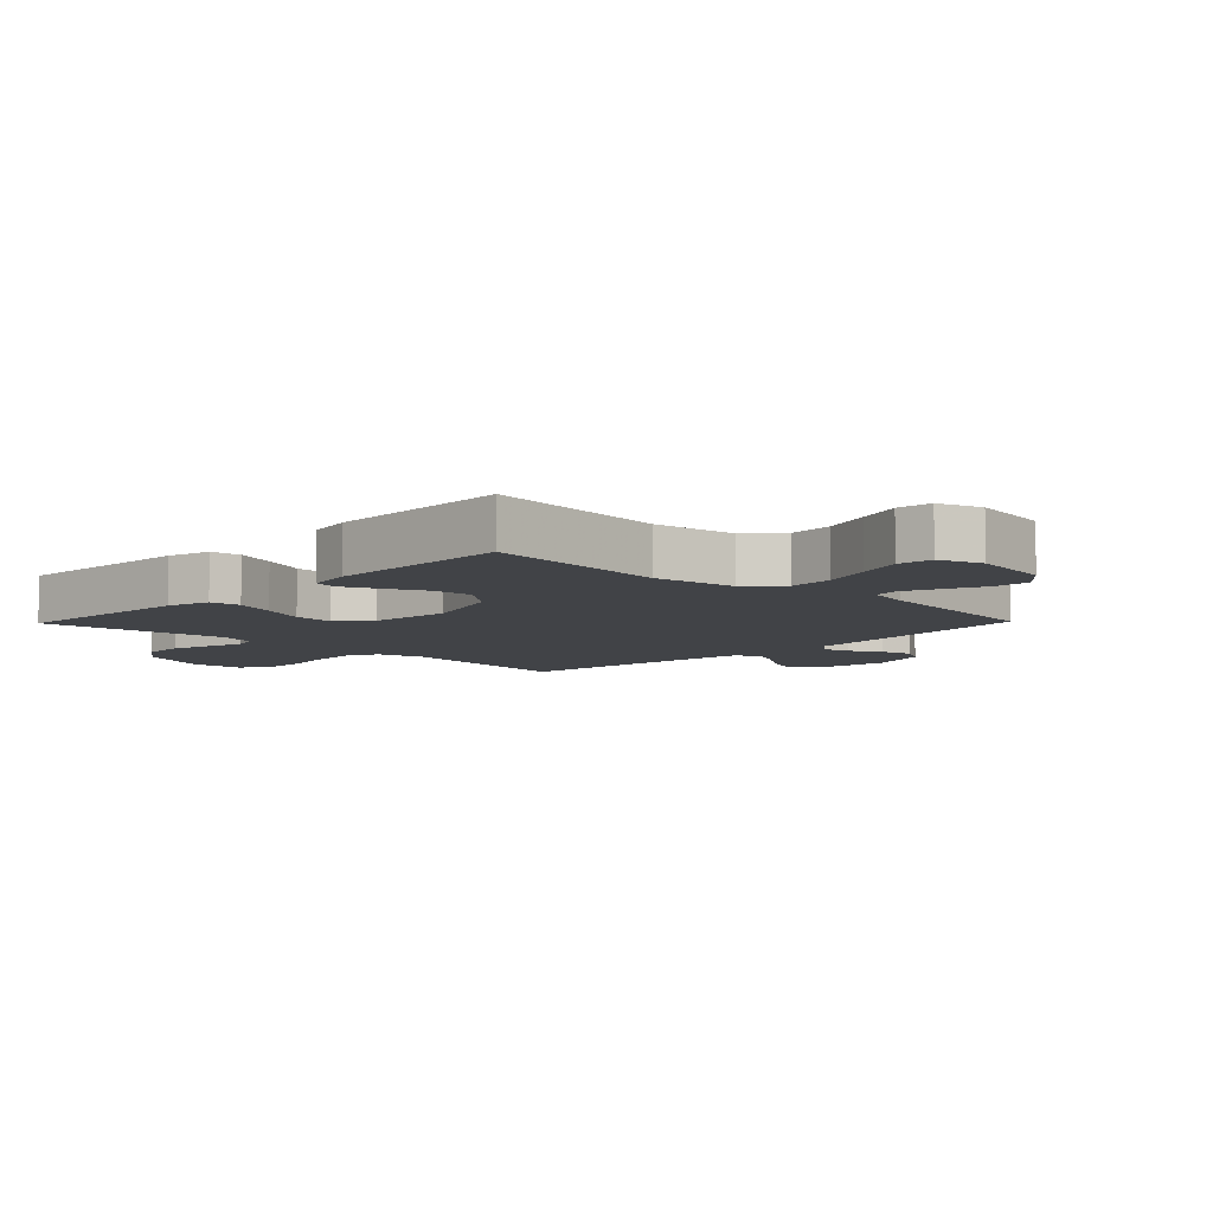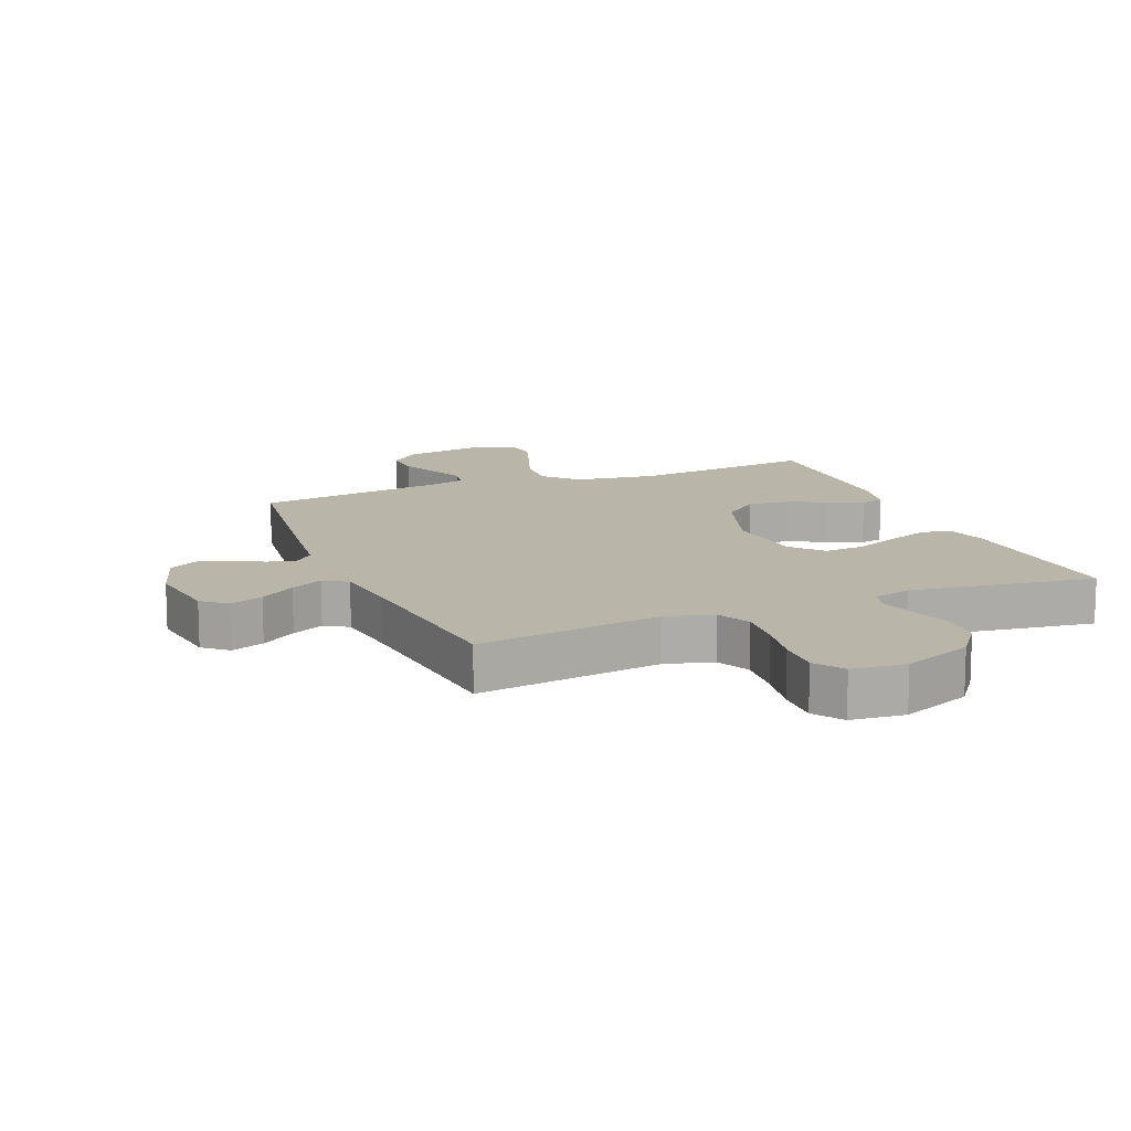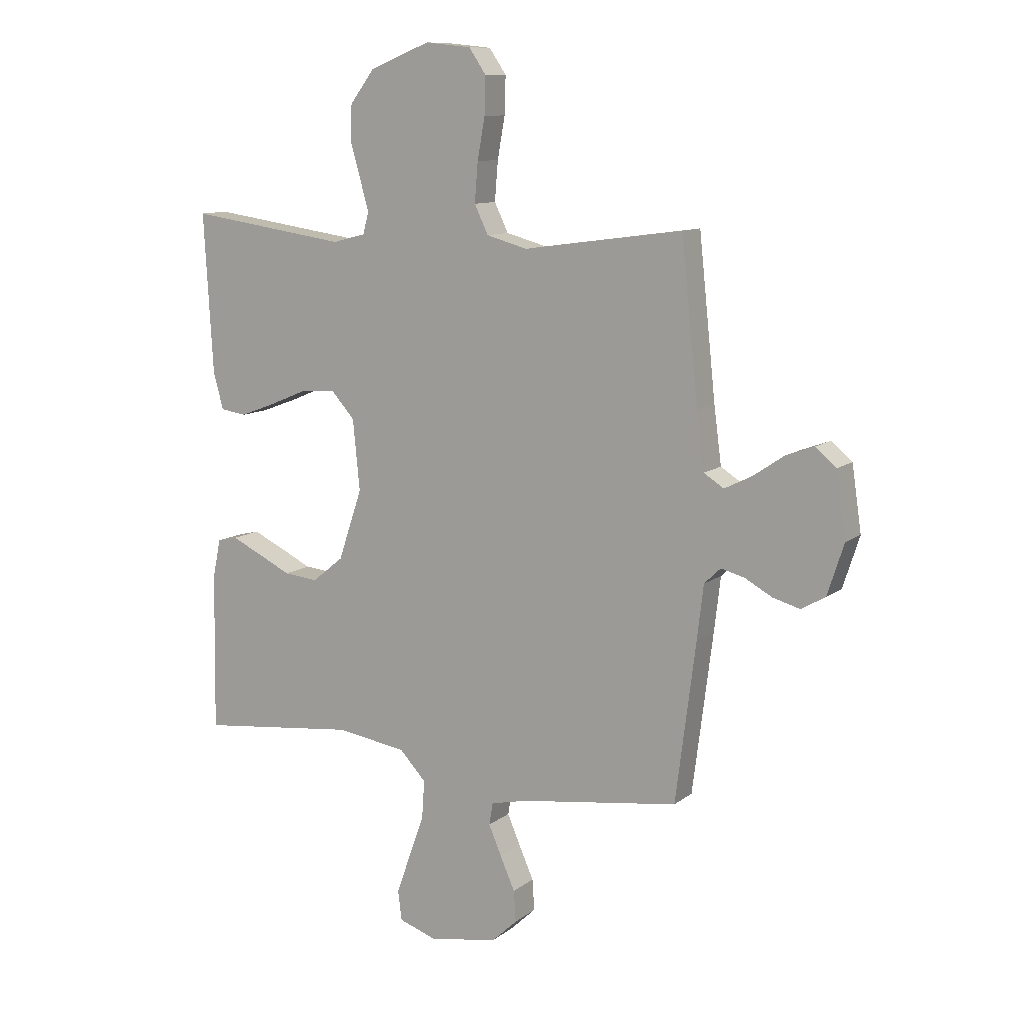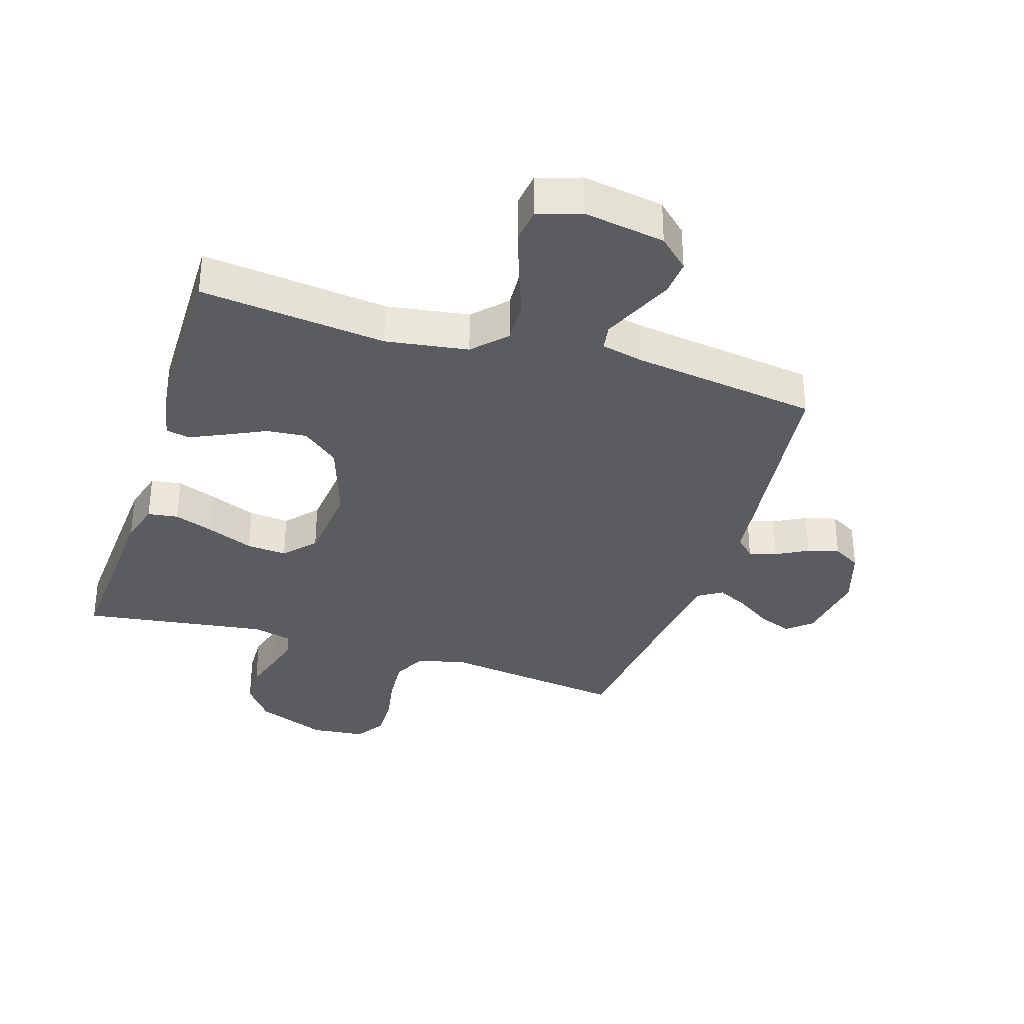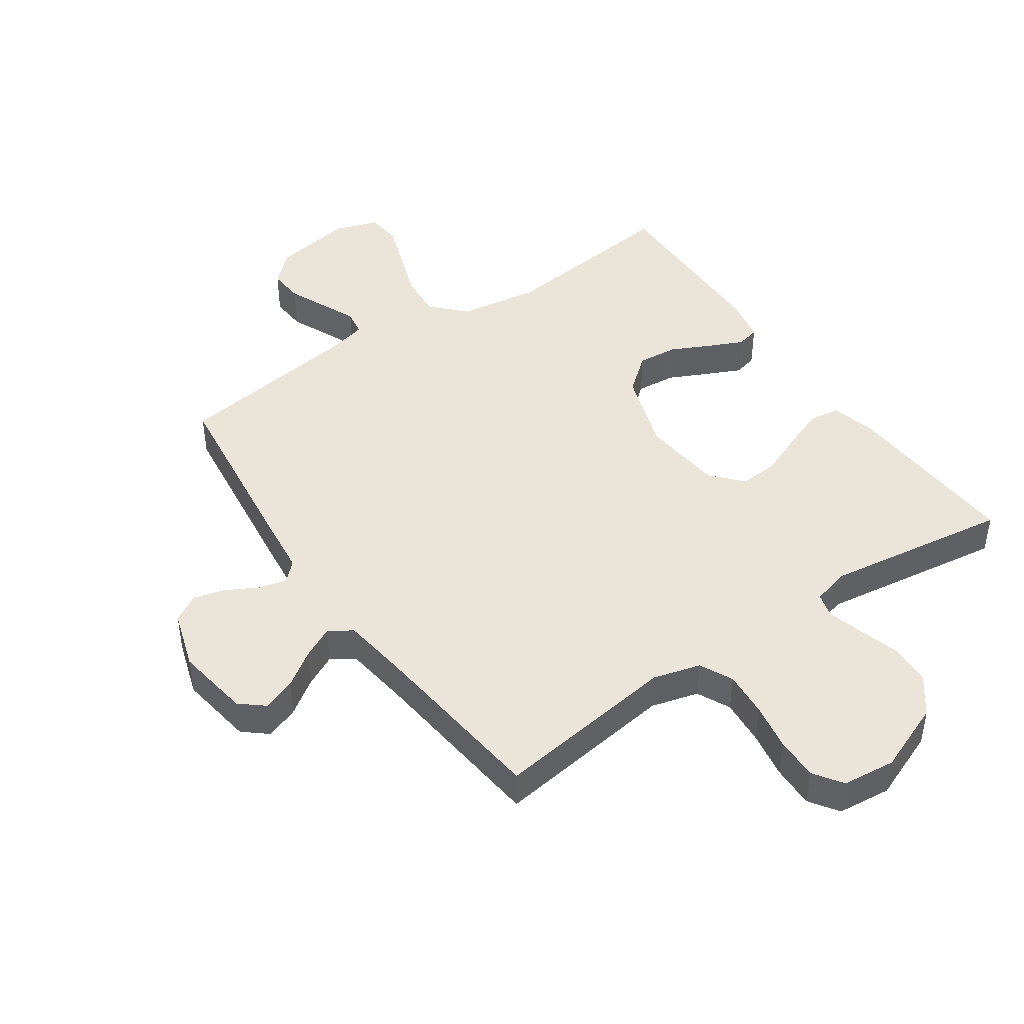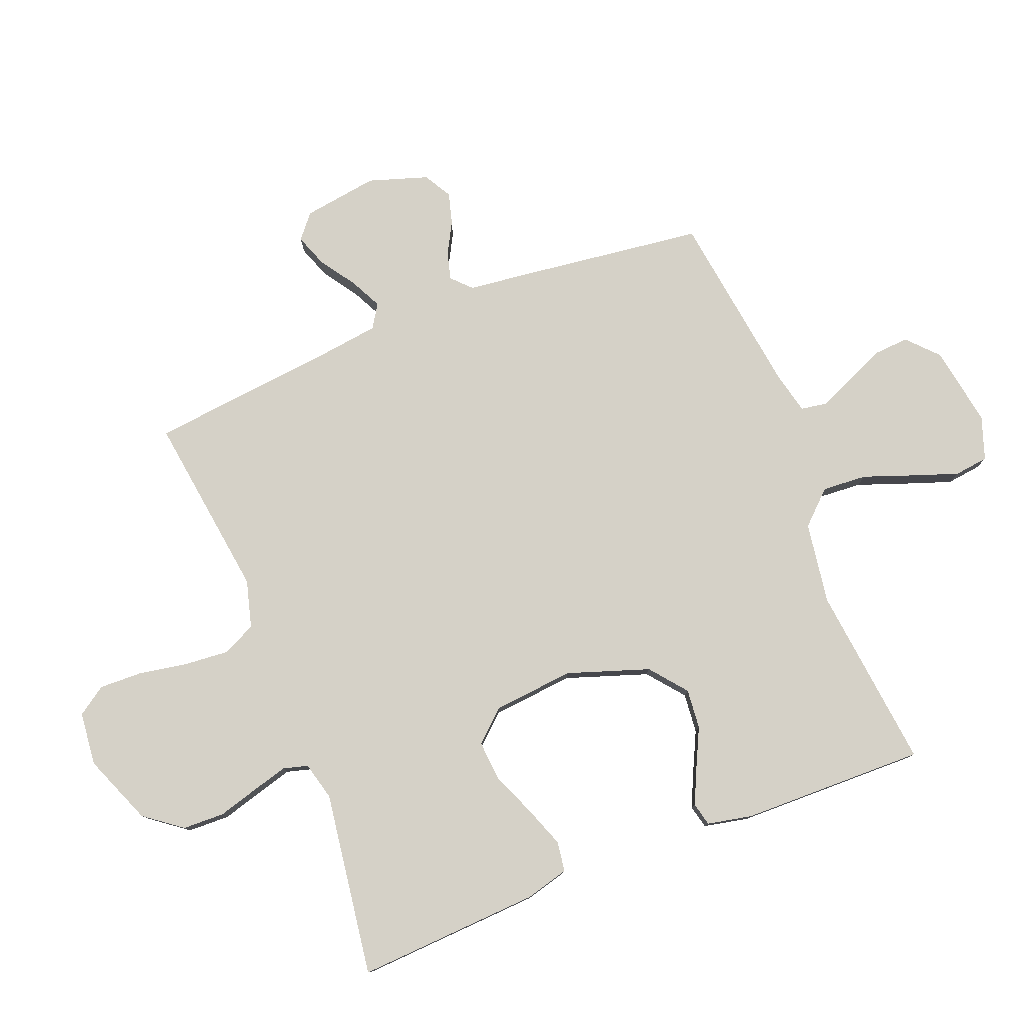
<metadata>
{"format":"obj","ext":"obj","renderer":"f3d","projection":"perspective","resolution":1024,"background":"white","views":[{"elev":-7.2,"azim":135.9,"up":"+Y"},{"elev":13.4,"azim":-22.3,"up":"+Y"},{"elev":10.8,"azim":-150.2,"up":"+Z"},{"elev":-33.6,"azim":162.4,"up":"+Y"},{"elev":44.5,"azim":-34.6,"up":"+Y"},{"elev":78.9,"azim":68.5,"up":"+Y"}]}
</metadata>
<code>
v -0.5 0.07 -0.5
v -0.538 0.07 -0.2
v -0.55 0.07 -0.098
v -0.581 0.07 -0.068
v -0.626 0.07 -0.08
v -0.677 0.07 -0.108
v -0.728 0.07 -0.122
v -0.773 0.07 -0.096
v -0.804 0.07 0
v -0.786 0.07 0.122
v -0.747 0.07 0.155
v -0.693 0.07 0.135
v -0.636 0.07 0.096
v -0.584 0.07 0.07
v -0.546 0.07 0.094
v -0.532 0.07 0.2
v -0.5 0.07 0.5
v -0.2 0.07 0.459
v -0.123 0.07 0.48
v -0.097 0.07 0.534
v -0.103 0.07 0.608
v -0.117 0.07 0.686
v -0.119 0.07 0.756
v -0.087 0.07 0.803
v 0 0.07 0.812
v 0.114 0.07 0.766
v 0.16 0.07 0.705
v 0.162 0.07 0.637
v 0.143 0.07 0.571
v 0.127 0.07 0.513
v 0.138 0.07 0.473
v 0.2 0.07 0.457
v 0.5 0.07 0.5
v 0.483 0.07 0.2
v 0.464 0.07 0.13
v 0.415 0.07 0.123
v 0.348 0.07 0.148
v 0.276 0.07 0.178
v 0.211 0.07 0.183
v 0.166 0.07 0.133
v 0.153 0.07 0
v 0.198 0.07 -0.133
v 0.257 0.07 -0.181
v 0.322 0.07 -0.175
v 0.386 0.07 -0.144
v 0.442 0.07 -0.118
v 0.48 0.07 -0.127
v 0.495 0.07 -0.2
v 0.5 0.07 -0.5
v 0.2 0.07 -0.466
v 0.067 0.07 -0.486
v 0.017 0.07 -0.539
v 0.022 0.07 -0.612
v 0.051 0.07 -0.692
v 0.077 0.07 -0.766
v 0.07 0.07 -0.822
v 0 0.07 -0.846
v -0.131 0.07 -0.824
v -0.18 0.07 -0.778
v -0.176 0.07 -0.719
v -0.148 0.07 -0.656
v -0.124 0.07 -0.6
v -0.131 0.07 -0.558
v -0.2 0.07 -0.542
v -0.5 0 -0.5
v -0.538 0 -0.2
v -0.55 0 -0.098
v -0.581 0 -0.068
v -0.626 0 -0.08
v -0.677 0 -0.108
v -0.728 0 -0.122
v -0.773 0 -0.096
v -0.804 0 0
v -0.786 0 0.122
v -0.747 0 0.155
v -0.693 0 0.135
v -0.636 0 0.096
v -0.584 0 0.07
v -0.546 0 0.094
v -0.532 0 0.2
v -0.5 0 0.5
v -0.2 0 0.459
v -0.123 0 0.48
v -0.097 0 0.534
v -0.103 0 0.608
v -0.117 0 0.686
v -0.119 0 0.756
v -0.087 0 0.803
v 0 0 0.812
v 0.114 0 0.766
v 0.16 0 0.705
v 0.162 0 0.637
v 0.143 0 0.571
v 0.127 0 0.513
v 0.138 0 0.473
v 0.2 0 0.457
v 0.5 0 0.5
v 0.483 0 0.2
v 0.464 0 0.13
v 0.415 0 0.123
v 0.348 0 0.148
v 0.276 0 0.178
v 0.211 0 0.183
v 0.166 0 0.133
v 0.153 0 0
v 0.198 0 -0.133
v 0.257 0 -0.181
v 0.322 0 -0.175
v 0.386 0 -0.144
v 0.442 0 -0.118
v 0.48 0 -0.127
v 0.495 0 -0.2
v 0.5 0 -0.5
v 0.2 0 -0.466
v 0.067 0 -0.486
v 0.017 0 -0.539
v 0.022 0 -0.612
v 0.051 0 -0.692
v 0.077 0 -0.766
v 0.07 0 -0.822
v 0 0 -0.846
v -0.131 0 -0.824
v -0.18 0 -0.778
v -0.176 0 -0.719
v -0.148 0 -0.656
v -0.124 0 -0.6
v -0.131 0 -0.558
v -0.2 0 -0.542
f 58 59 60 61
f 58 61 62
f 57 58 62
f 56 57 62 63
f 53 54 55 56
f 47 48 49 50
f 47 50 51
f 44 45 46 47
f 44 47 51
f 43 44 51 52
f 35 36 37 38
f 33 34 35 38
f 32 33 38 39
f 31 32 39 40
f 26 27 28 29
f 26 29 30
f 25 26 30
f 21 22 23 24
f 20 21 24 25
f 16 17 18
f 15 16 18 19
f 10 11 12 13
f 10 13 14
f 9 10 14
f 8 9 14
f 5 6 7 8
f 4 5 8 14
f 3 4 14 15
f 64 1 2 3
f 63 64 3 15
f 53 56 63 15
f 52 53 15 19
f 42 43 52
f 41 42 52 19
f 40 41 19 20
f 30 31 40
f 20 25 30 40
f 125 124 123 122
f 126 125 122
f 126 122 121
f 127 126 121 120
f 120 119 118 117
f 114 113 112 111
f 115 114 111
f 111 110 109 108
f 115 111 108
f 116 115 108 107
f 102 101 100 99
f 102 99 98 97
f 103 102 97 96
f 104 103 96 95
f 93 92 91 90
f 94 93 90
f 94 90 89
f 88 87 86 85
f 89 88 85 84
f 82 81 80
f 83 82 80 79
f 77 76 75 74
f 78 77 74
f 78 74 73
f 78 73 72
f 72 71 70 69
f 78 72 69 68
f 79 78 68 67
f 67 66 65 128
f 79 67 128 127
f 79 127 120 117
f 83 79 117 116
f 116 107 106
f 83 116 106 105
f 84 83 105 104
f 104 95 94
f 104 94 89 84
f 1 65 66 2
f 2 66 67 3
f 3 67 68 4
f 4 68 69 5
f 5 69 70 6
f 6 70 71 7
f 7 71 72 8
f 8 72 73 9
f 9 73 74 10
f 10 74 75 11
f 11 75 76 12
f 12 76 77 13
f 13 77 78 14
f 14 78 79 15
f 15 79 80 16
f 16 80 81 17
f 17 81 82 18
f 18 82 83 19
f 19 83 84 20
f 20 84 85 21
f 21 85 86 22
f 22 86 87 23
f 23 87 88 24
f 24 88 89 25
f 25 89 90 26
f 26 90 91 27
f 27 91 92 28
f 28 92 93 29
f 29 93 94 30
f 30 94 95 31
f 31 95 96 32
f 32 96 97 33
f 33 97 98 34
f 34 98 99 35
f 35 99 100 36
f 36 100 101 37
f 37 101 102 38
f 38 102 103 39
f 39 103 104 40
f 40 104 105 41
f 41 105 106 42
f 42 106 107 43
f 43 107 108 44
f 44 108 109 45
f 45 109 110 46
f 46 110 111 47
f 47 111 112 48
f 48 112 113 49
f 49 113 114 50
f 50 114 115 51
f 51 115 116 52
f 52 116 117 53
f 53 117 118 54
f 54 118 119 55
f 55 119 120 56
f 56 120 121 57
f 57 121 122 58
f 58 122 123 59
f 59 123 124 60
f 60 124 125 61
f 61 125 126 62
f 62 126 127 63
f 63 127 128 64
f 64 128 65 1

</code>
